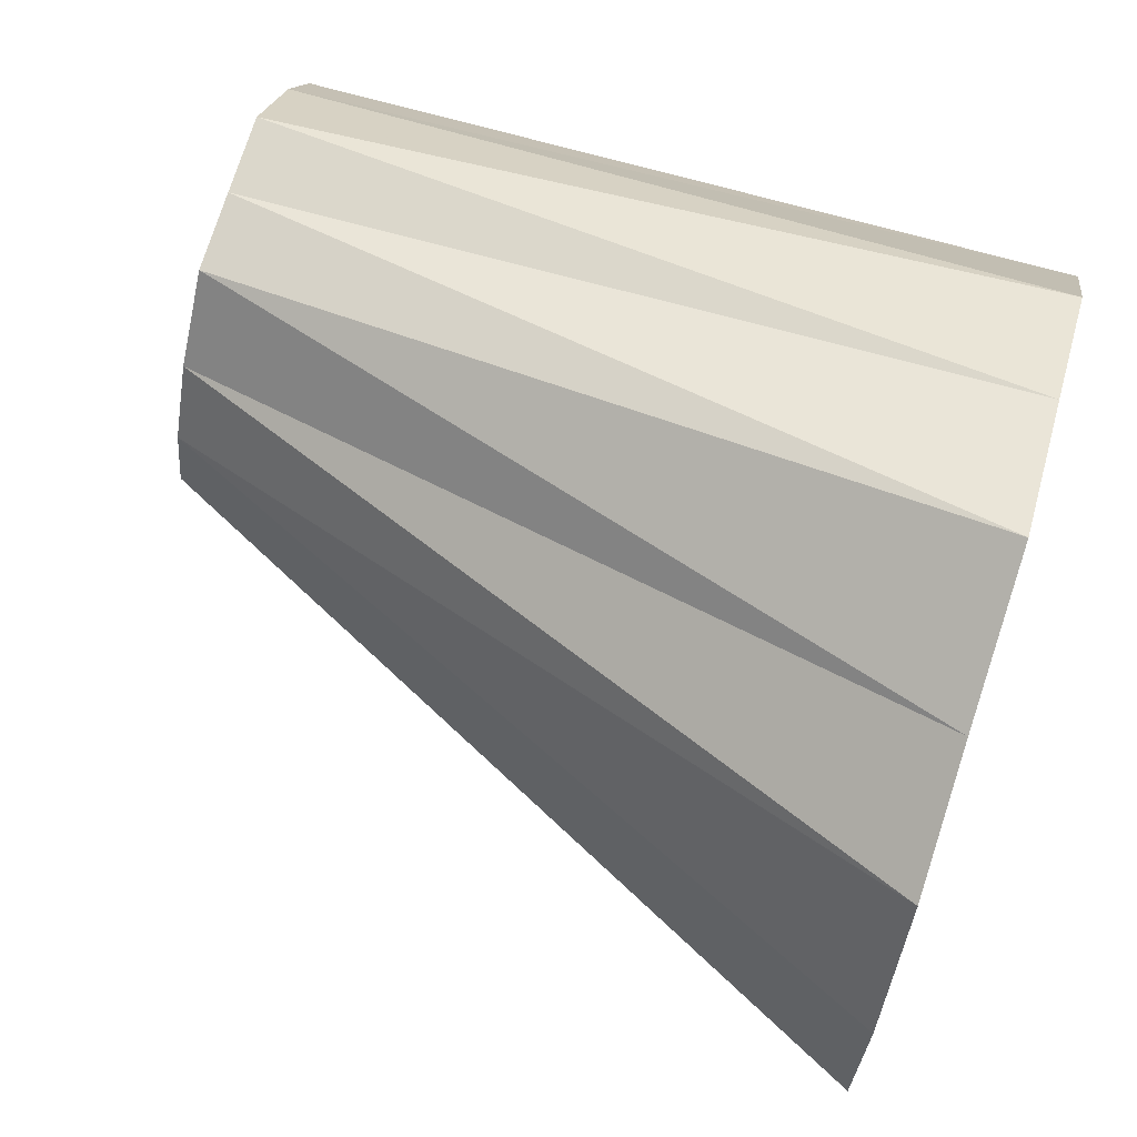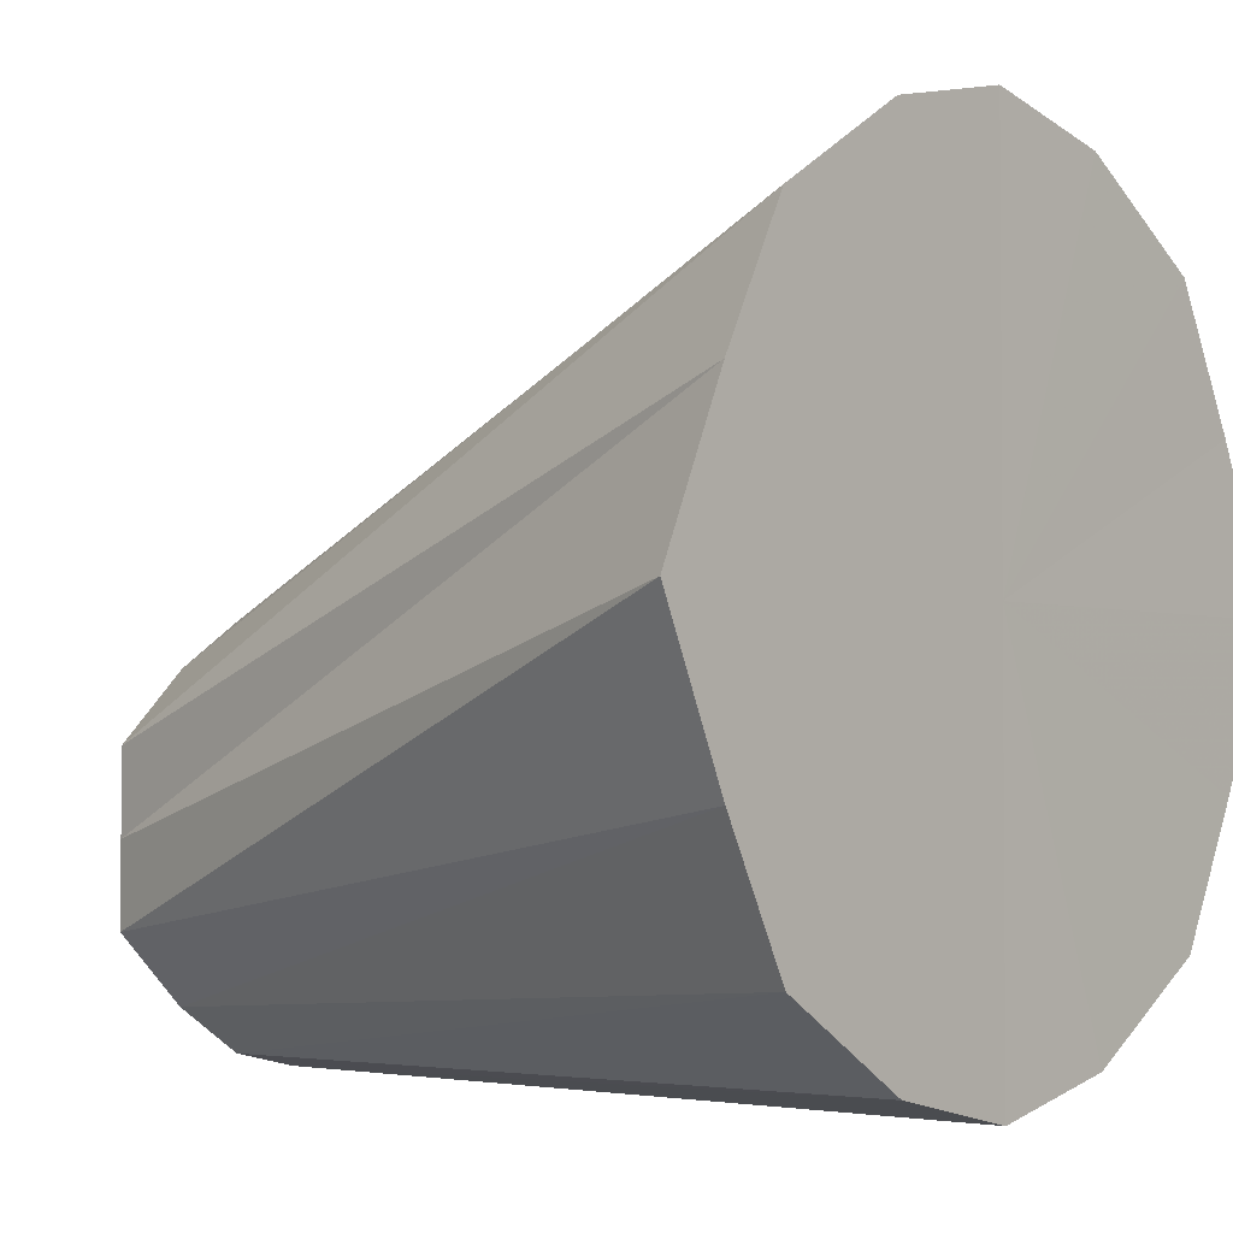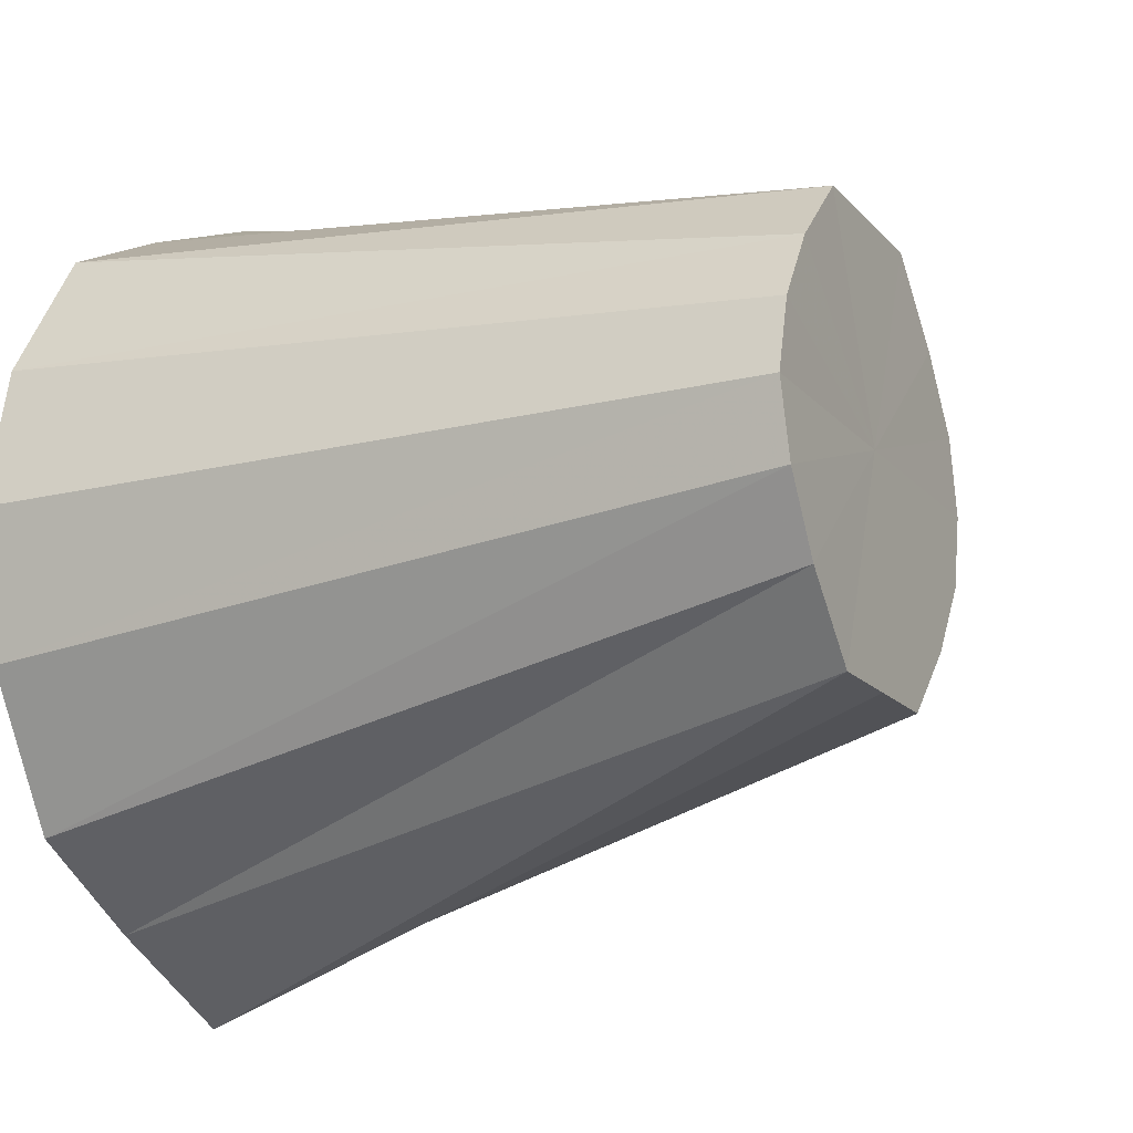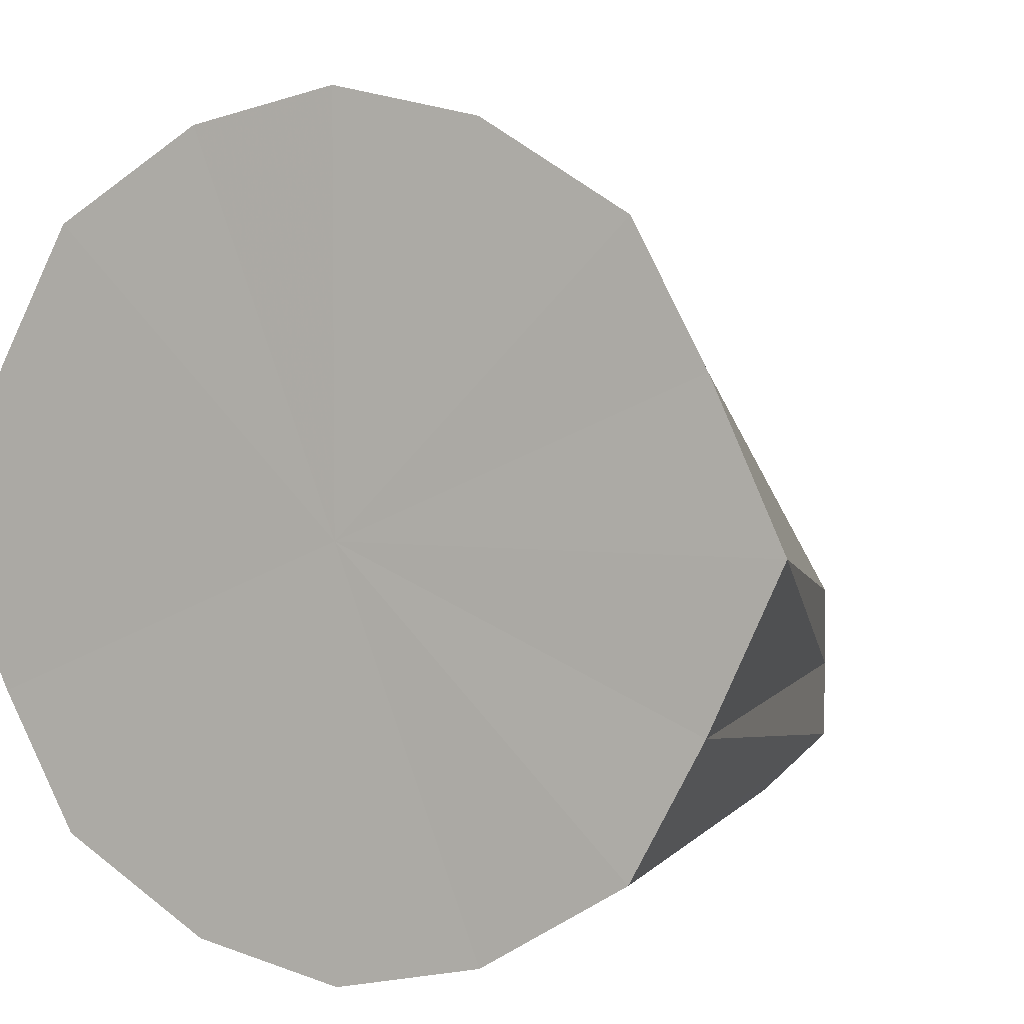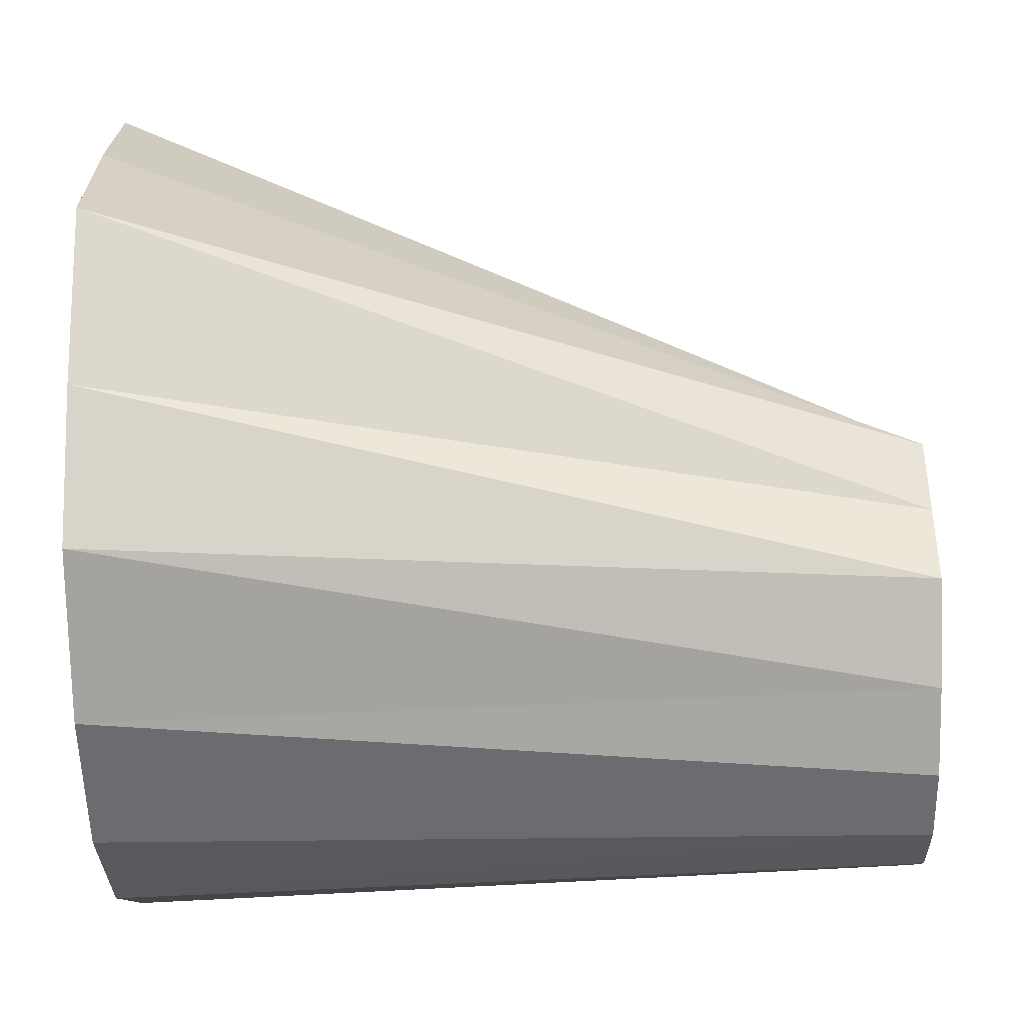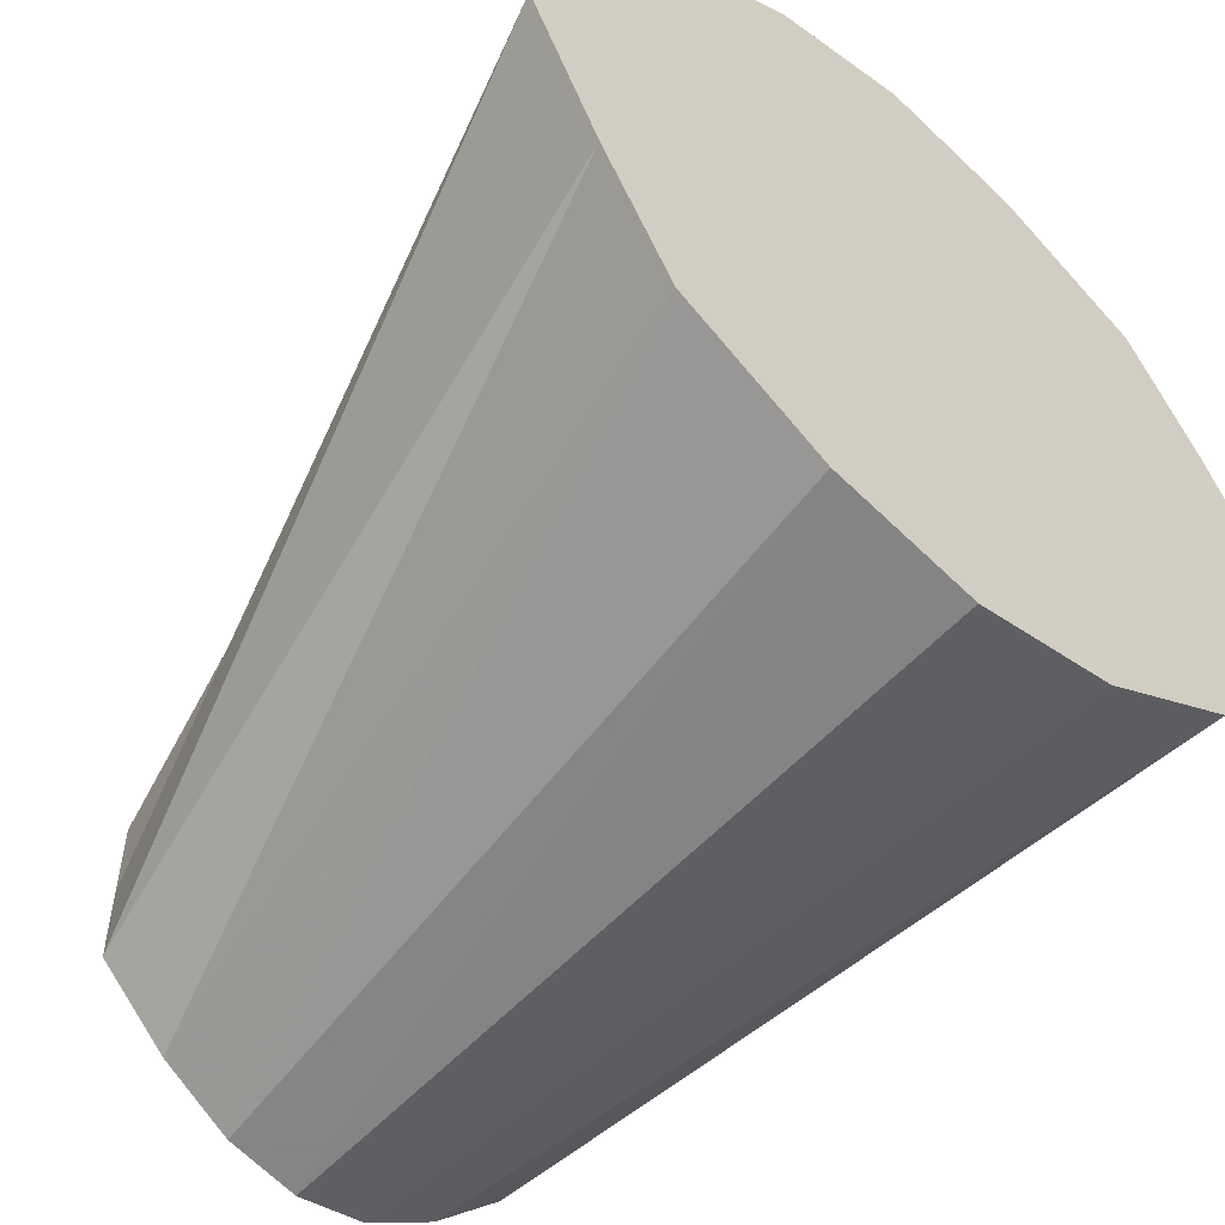
<metadata>
{"format":"obj","ext":"obj","renderer":"f3d","projection":"perspective","resolution":1024,"background":"white","views":[{"elev":71.7,"azim":17.0,"up":"+Y"},{"elev":-2.7,"azim":39.7,"up":"+Z"},{"elev":-16.5,"azim":-153.5,"up":"+Y"},{"elev":4.3,"azim":114.2,"up":"+Z"},{"elev":-41.4,"azim":-179.0,"up":"+Z"},{"elev":-54.9,"azim":48.7,"up":"+Z"}]}
</metadata>
<code>
o 18086
v 2216 1874 14.51
v 2216 1874 14.52
v 2216 1874 14.51
v 2216 1874 14.53
v 2216 1874 14.52
v 2216 1874 14.52
v 2216 1874 14.52
v 2216 1874 14.55
v 2216 1874 14.52
v 2216 1874 14.53
v 2216 1874 14.52
v 2216 1874 14.57
v 2216 1874 14.53
v 2216 1874 14.55
v 2216 1874 14.53
v 2216 1874 14.59
v 2216 1874 14.54
v 2216 1874 14.57
v 2216 1874 14.54
v 2216 1874 14.55
v 2216 1874 14.54
v 2216 1874 14.57
v 2216 1874 14.59
v 2216 1874 14.56
v 2216 1874 14.61
v 2216 1874 14.57
v 2216 1874 14.56
v 2216 1874 14.59
v 2216 1874 14.62
v 2216 1874 14.57
v 2216 1874 14.61
v 2216 1874 14.59
v 2216 1874 14.57
v 2216 1874 14.61
v 2216 1874 14.62
v 2216 1874 14.57
v 2216 1874 14.63
v 2216 1874 14.61
v 2216 1874 14.57
v 2216 1874 14.62
v 2216 1874 14.57
v 2216 1874 14.63
v 2216 1874 14.62
v 2216 1874 14.52
v 2216 1874 14.53
v 2216 1874 14.52
v 2216 1874 14.51
v 2216 1874 14.52
v 2216 1874 14.52
v 2216 1874 14.53
v 2216 1874 14.52
v 2216 1874 14.52
v 2216 1874 14.51
v 2216 1874 14.53
v 2216 1874 14.52
v 2216 1874 14.55
v 2216 1874 14.53
v 2216 1874 14.51
v 2216 1874 14.52
v 2216 1874 14.52
v 2216 1874 14.52
v 2216 1874 14.53
v 2216 1874 14.53
v 2216 1874 14.51
v 2216 1874 14.57
v 2216 1874 14.52
v 2216 1874 14.53
v 2216 1874 14.52
v 2216 1874 14.55
v 2216 1874 14.53
v 2216 1874 14.57
v 2216 1874 14.55
v 2216 1874 14.59
v 2216 1874 14.57
v 2216 1874 14.61
v 2216 1874 14.59
v 2216 1874 14.62
v 2216 1874 14.61
v 2216 1874 14.63
v 2216 1874 14.62
f 1 2 3
f 2 4 5
f 6 1 7
f 4 8 9
f 10 6 11
f 8 12 13
f 14 10 15
f 12 16 17
f 18 17 13
f 13 17 19
f 20 15 21
f 21 15 19
f 22 14 21
f 23 24 17
f 17 24 19
f 16 25 24
f 26 21 27
f 27 21 19
f 28 22 27
f 25 29 30
f 31 30 24
f 24 30 19
f 32 27 33
f 33 27 19
f 34 28 33
f 35 36 30
f 30 36 19
f 29 37 36
f 38 33 39
f 39 33 19
f 40 34 39
f 37 40 41
f 42 41 36
f 36 41 19
f 43 39 41
f 41 39 19
f 44 45 19
f 46 44 19
f 47 46 19
f 48 47 19
f 49 48 19
f 50 49 19
f 51 52 53
f 54 55 52
f 56 57 55
f 58 53 59
f 60 59 61
f 62 61 63
f 64 65 66
f 66 65 67
f 68 65 64
f 67 65 69
f 70 65 68
f 69 65 71
f 72 65 70
f 71 65 73
f 74 65 72
f 73 65 75
f 76 65 74
f 75 65 77
f 78 65 76
f 77 65 79
f 80 65 78
f 79 65 80

</code>
